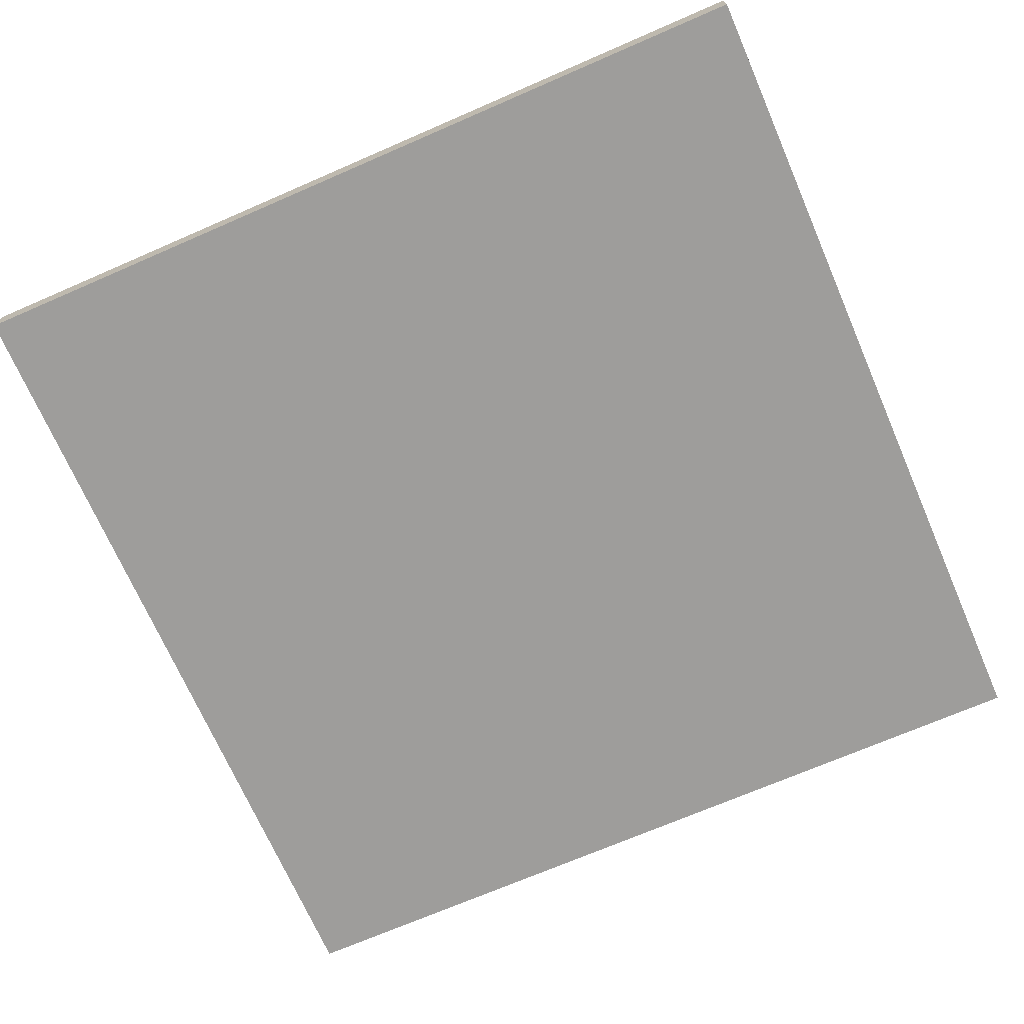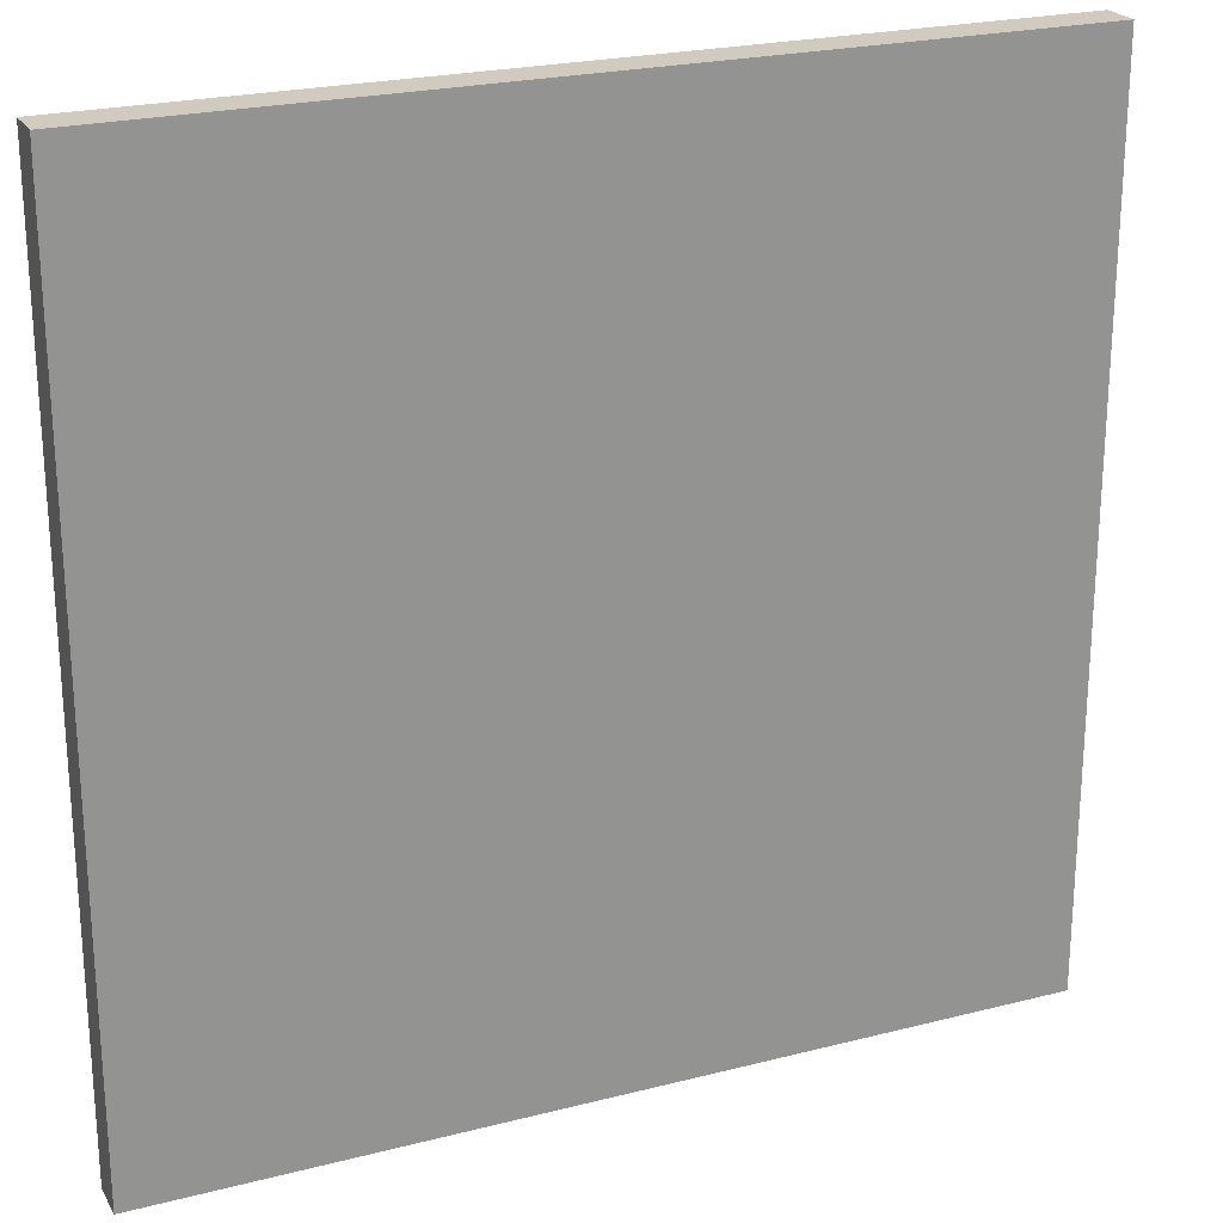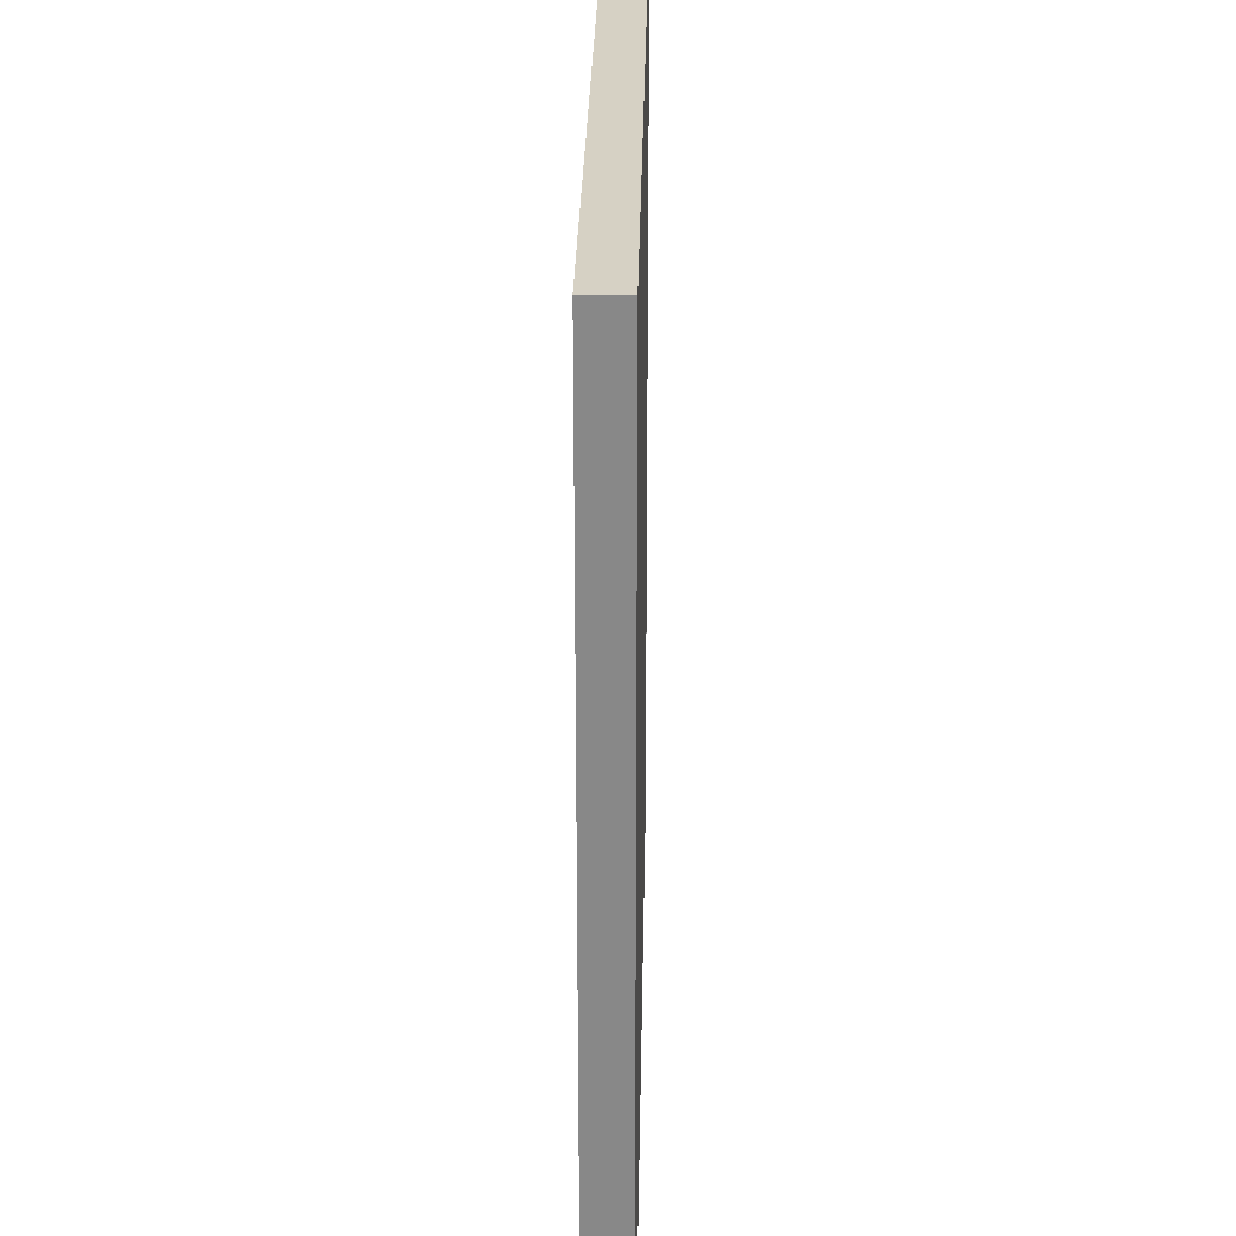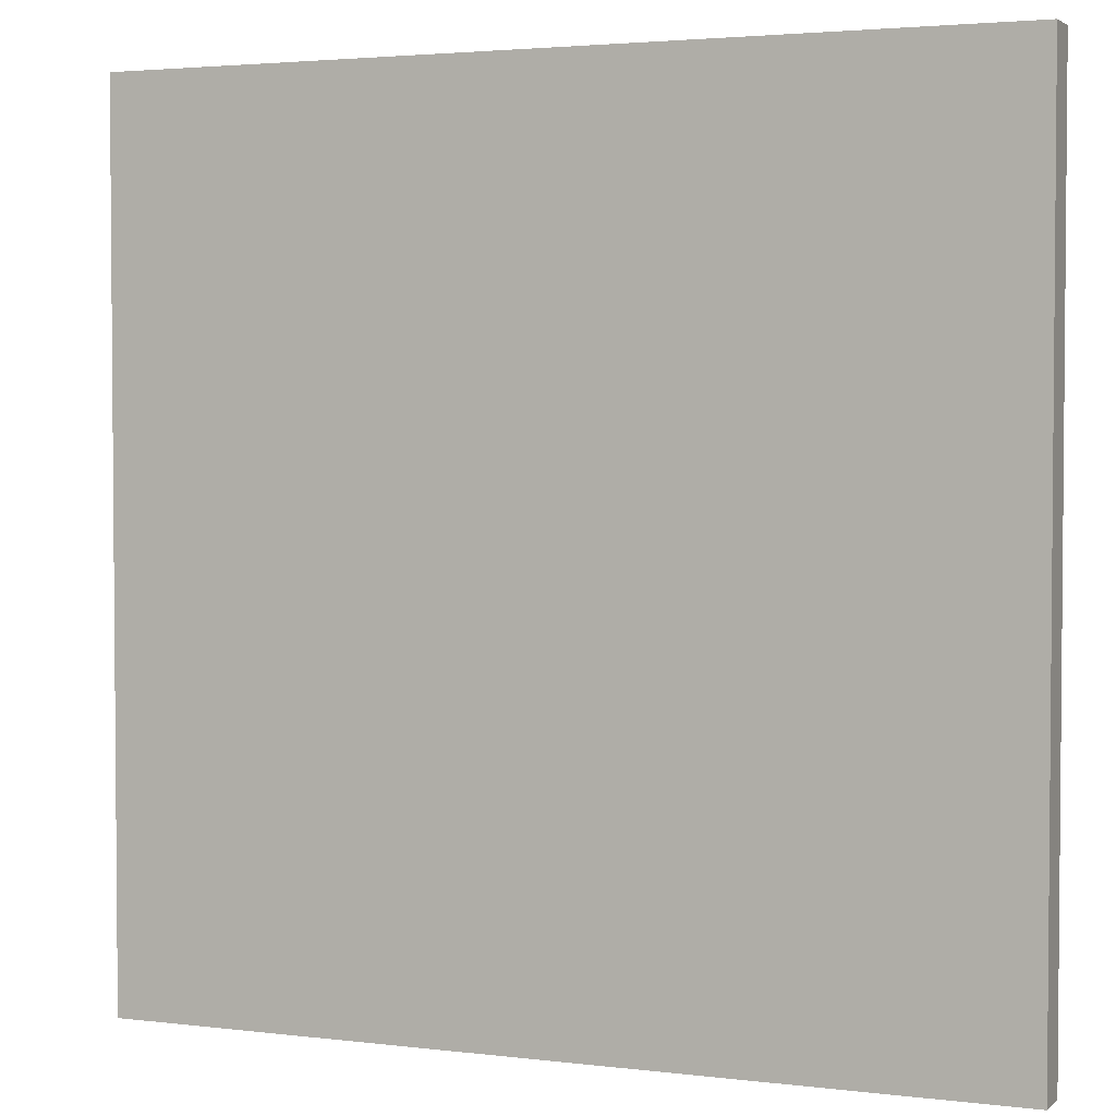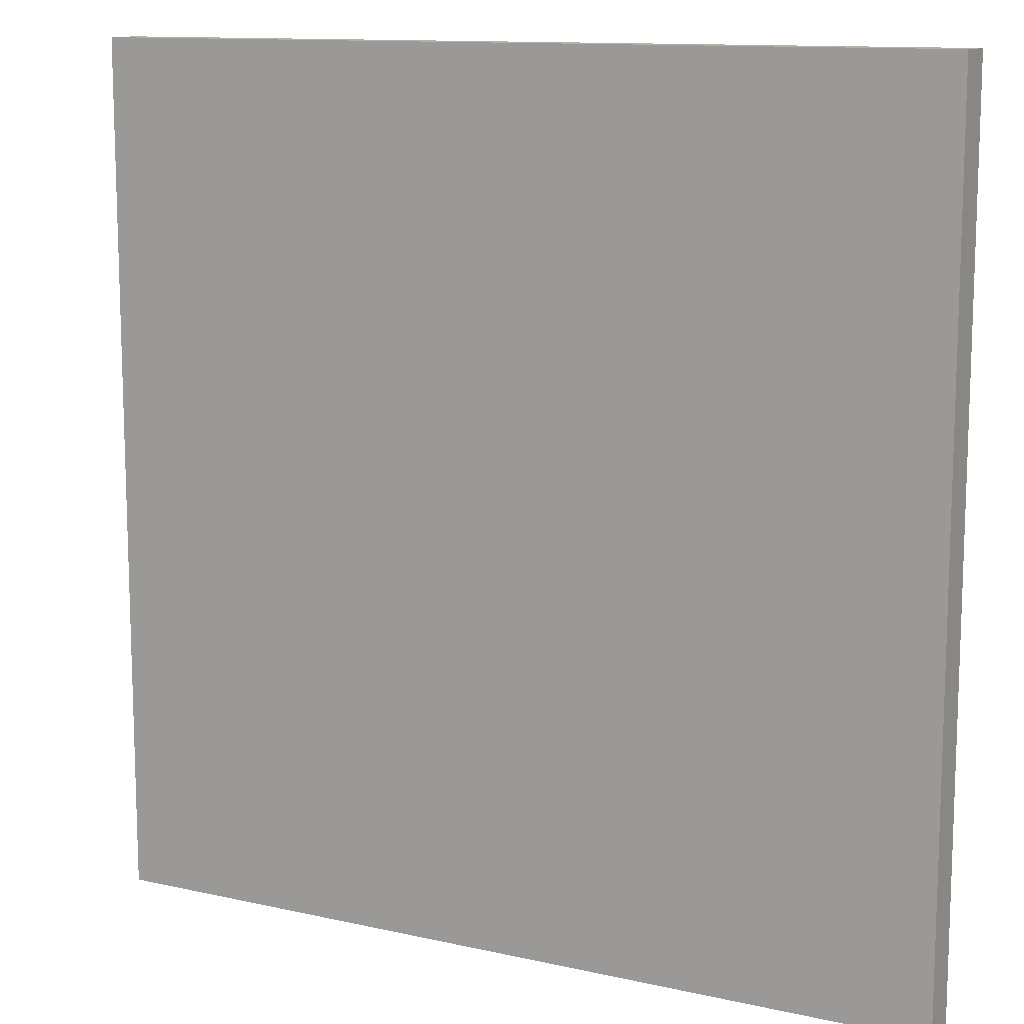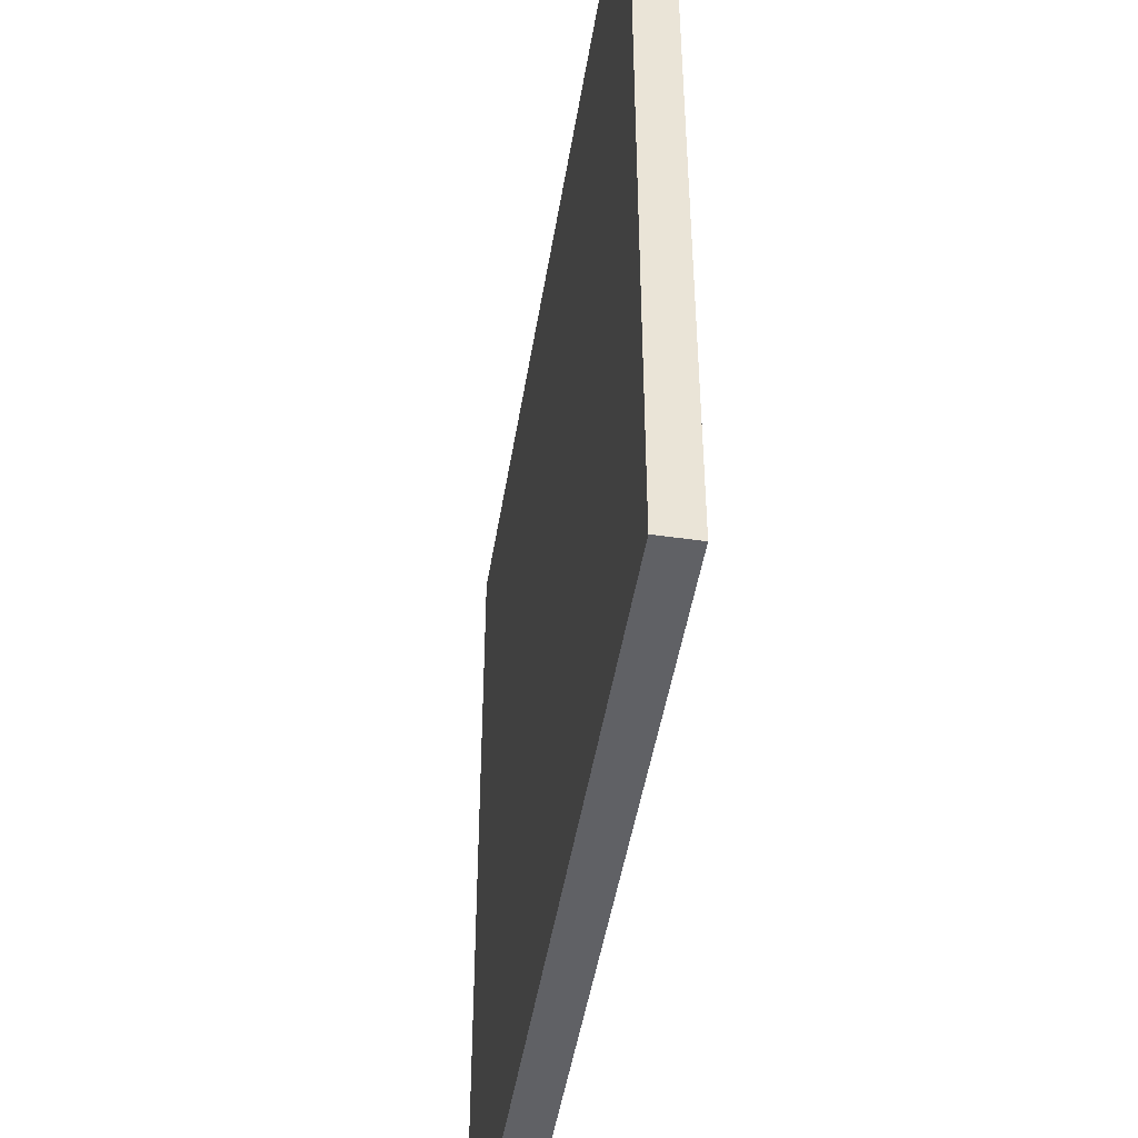
<metadata>
{"format":"obj","ext":"obj","renderer":"f3d","projection":"perspective","resolution":1024,"background":"white","views":[{"elev":-70.4,"azim":23.5,"up":"+Y"},{"elev":23.3,"azim":-23.4,"up":"+Z"},{"elev":27.0,"azim":-89.0,"up":"+Z"},{"elev":3.0,"azim":-157.1,"up":"+Z"},{"elev":12.0,"azim":-151.7,"up":"+Z"},{"elev":-47.2,"azim":-99.1,"up":"+Z"}]}
</metadata>
<code>
o Cube_Cube.002
v -0.5 -0.022 0.5
v -0.5 0.022 0.5
v -0.5 -0.022 -0.5
v -0.5 0.022 -0.5
v 0.5 -0.022 0.5
v 0.5 0.022 0.5
v 0.5 -0.022 -0.5
v 0.5 0.022 -0.5
f 2 3 1
f 4 7 3
f 8 5 7
f 6 1 5
f 7 1 3
f 4 6 8
f 2 4 3
f 4 8 7
f 8 6 5
f 6 2 1
f 7 5 1
f 4 2 6

</code>
